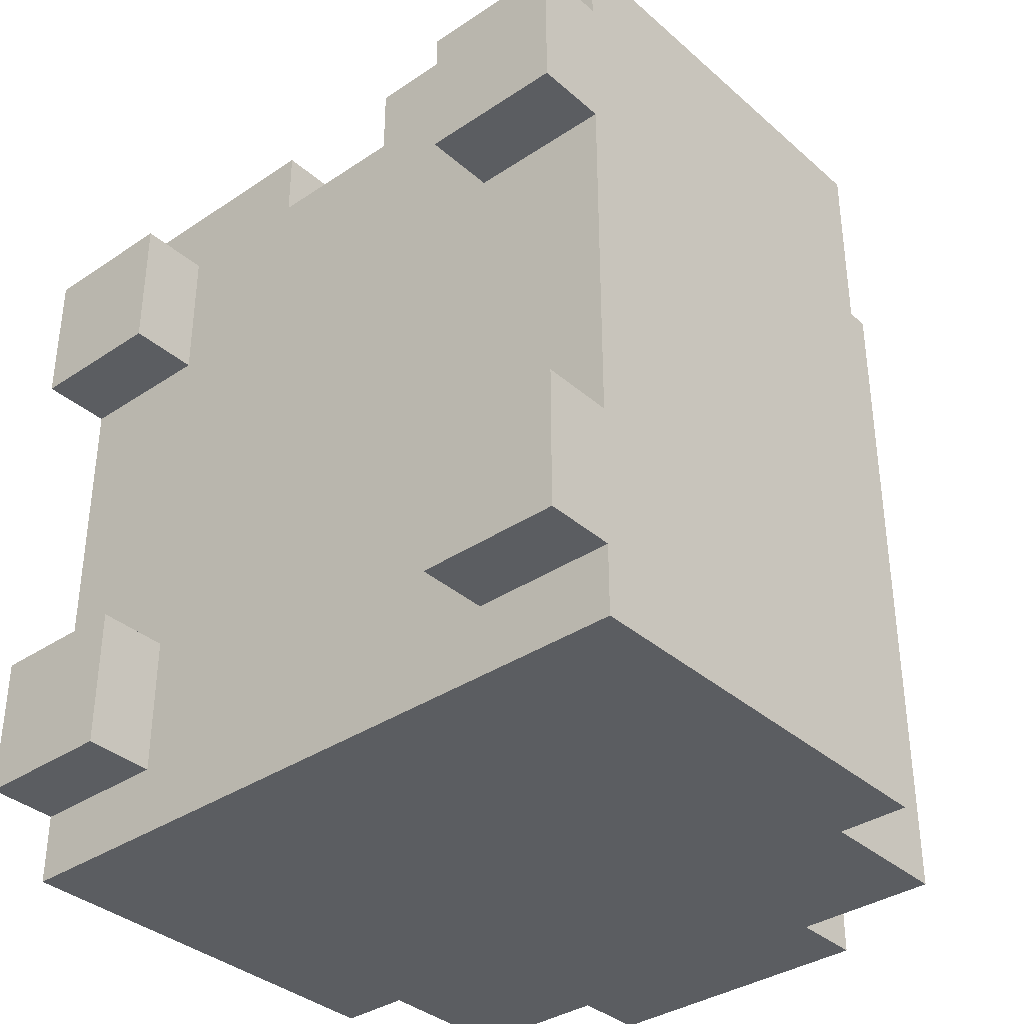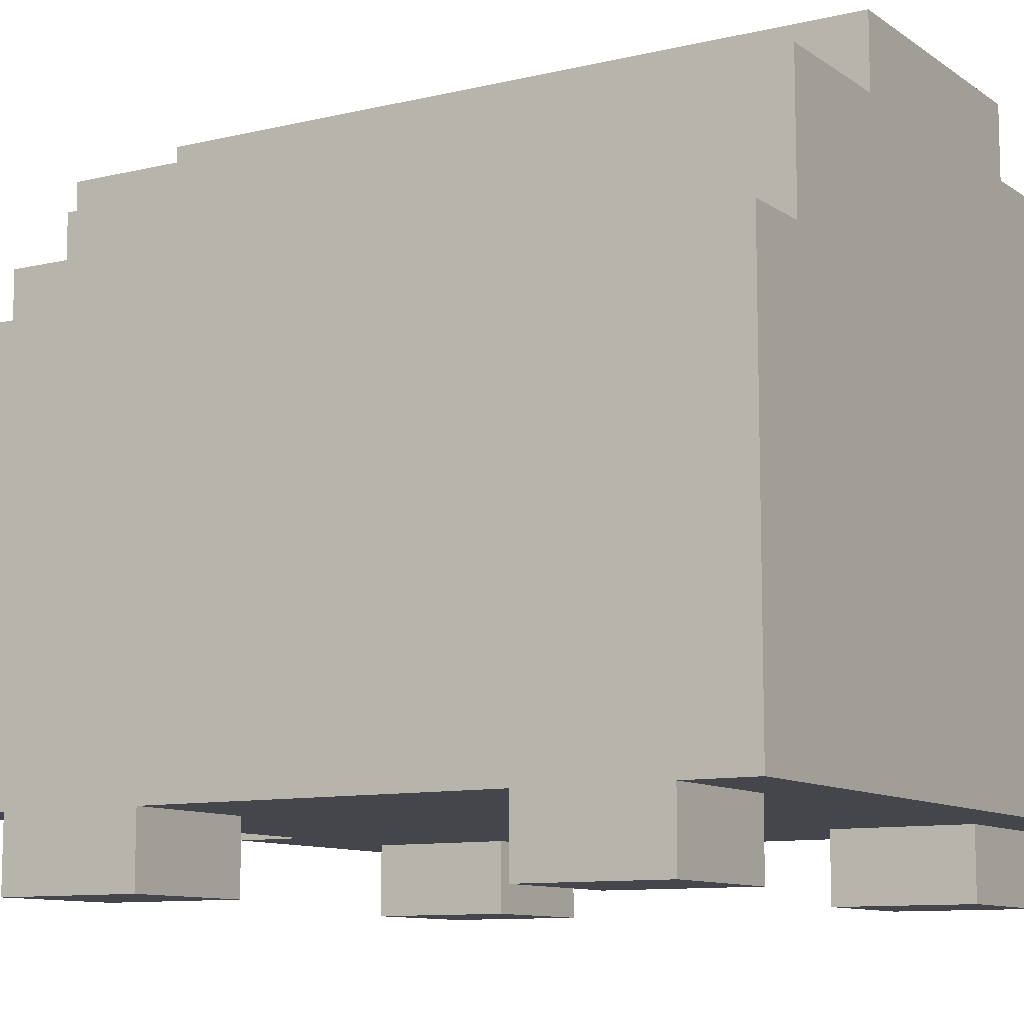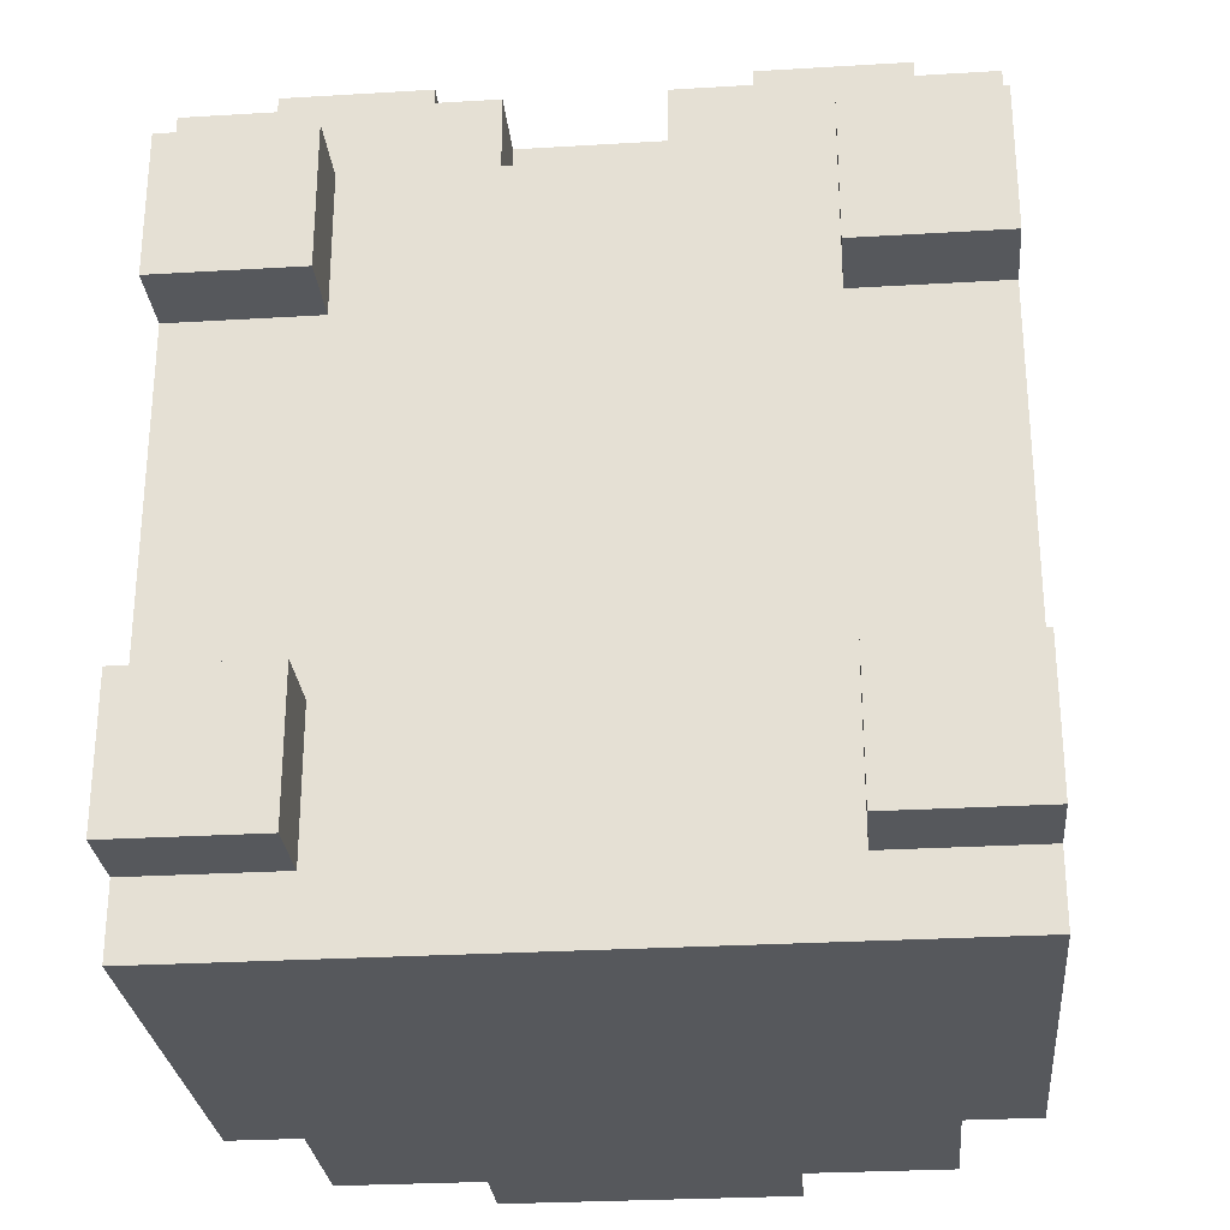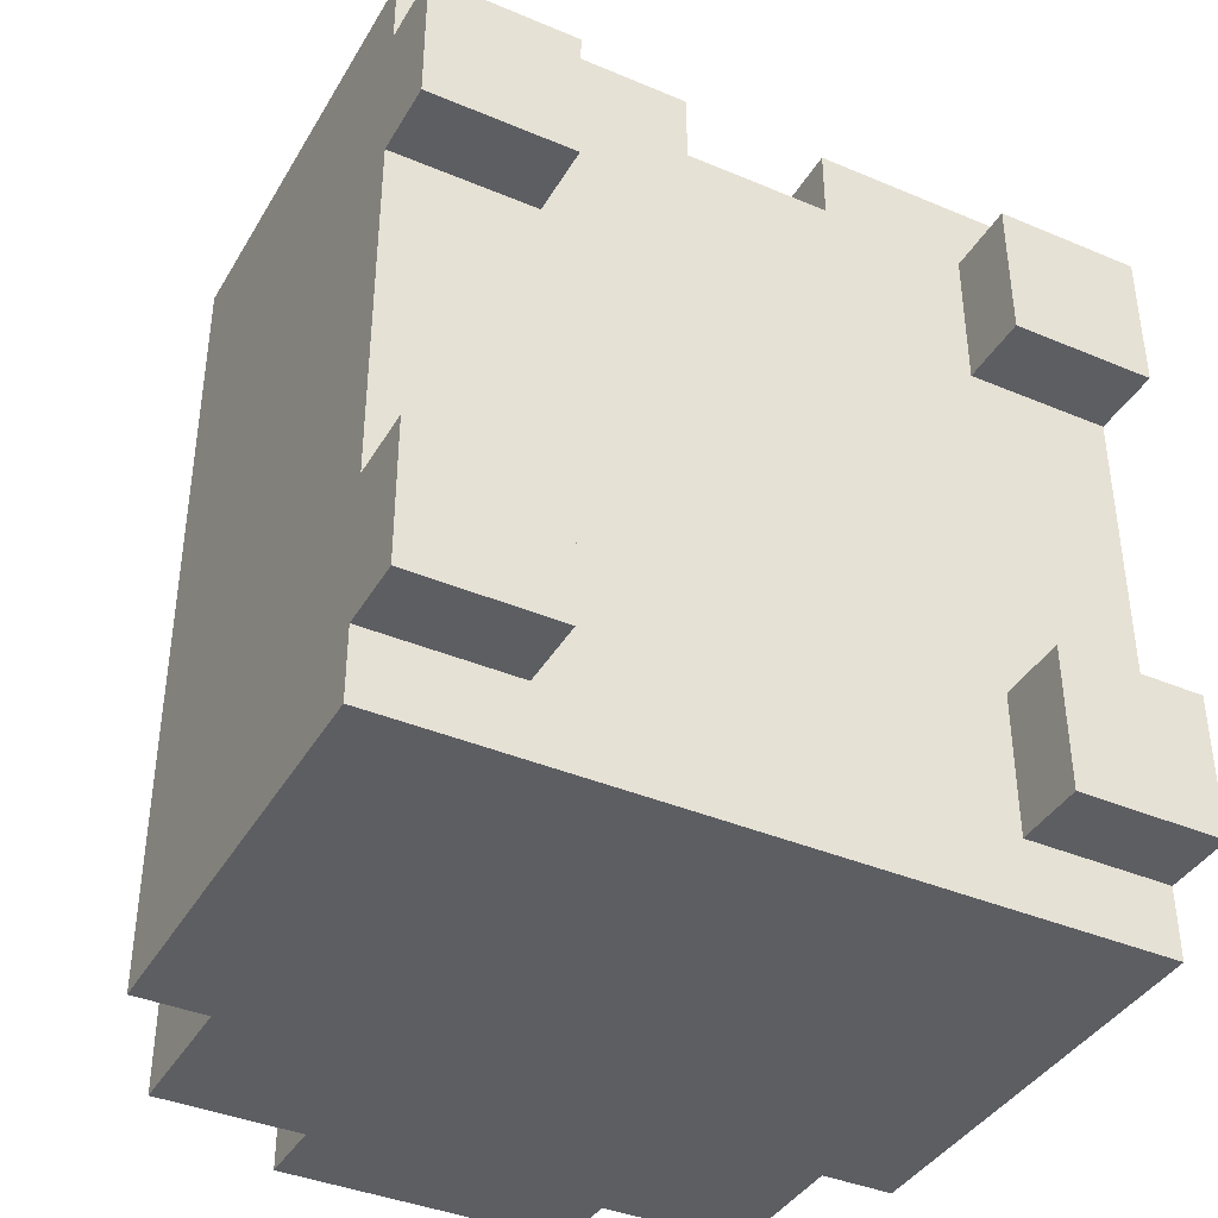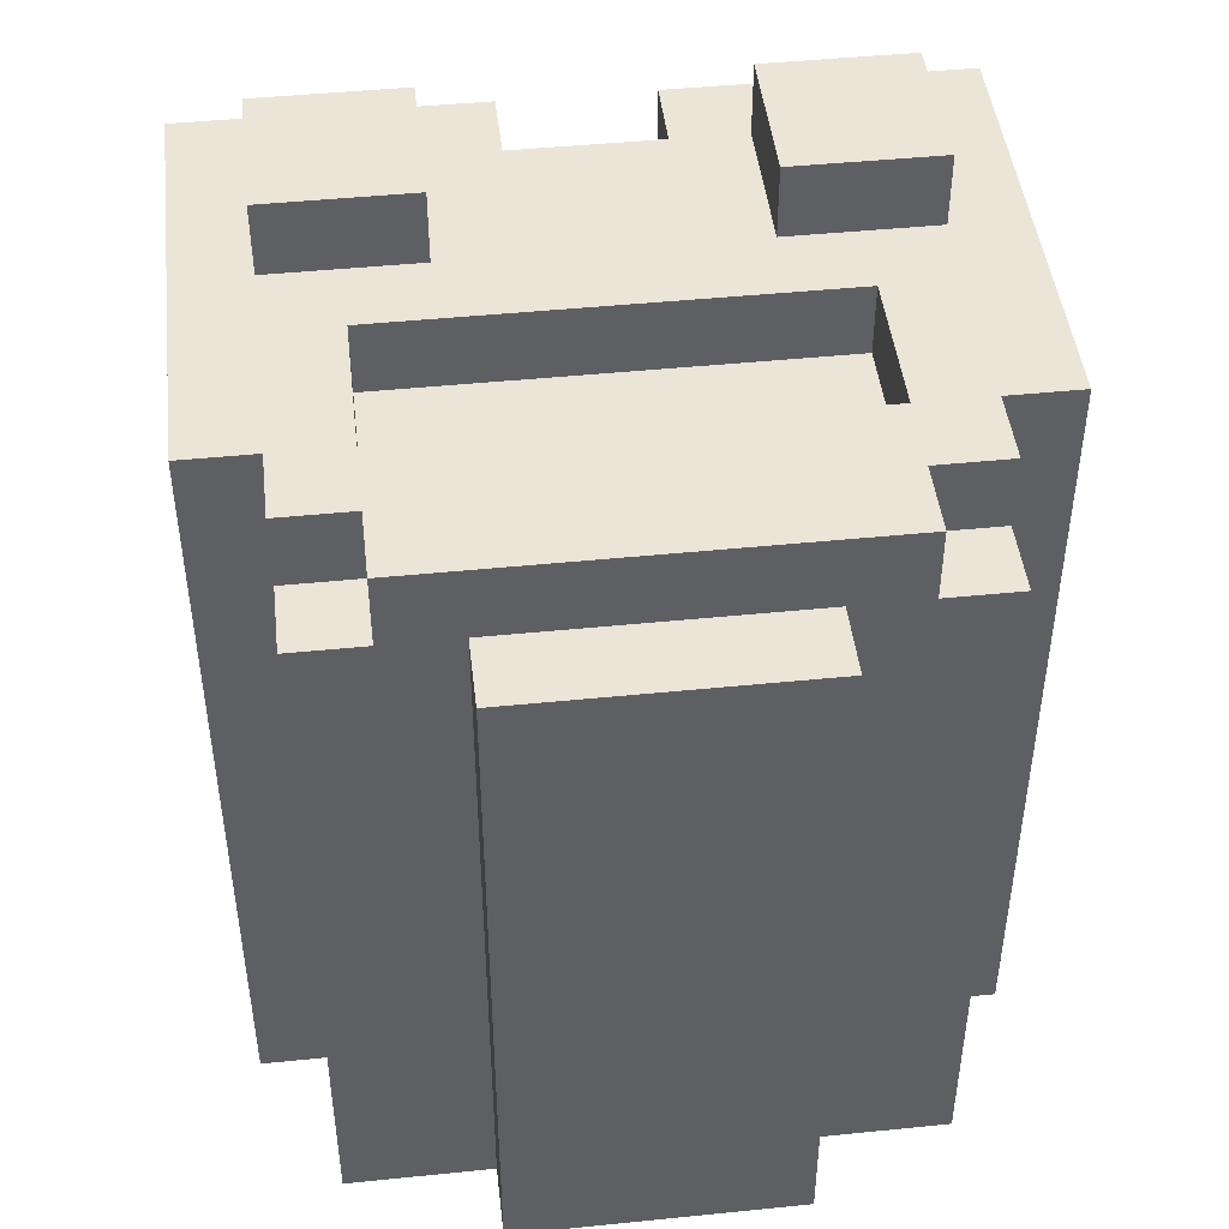
<metadata>
{"format":"obj","ext":"obj","renderer":"f3d","projection":"perspective","resolution":1024,"background":"white","views":[{"elev":-35.8,"azim":41.3,"up":"+Z"},{"elev":-10.1,"azim":121.3,"up":"+Y"},{"elev":-27.8,"azim":5.2,"up":"+Z"},{"elev":-39.4,"azim":-27.7,"up":"+Z"},{"elev":46.0,"azim":173.4,"up":"+Z"}]}
</metadata>
<code>
o
v 0 2 -0.2
v 0 2 -0.4
v 0 2 -0.9
v 0 2 -1.1
v 0 2.1 -0.1
v 0 2.1 -0.2
v 0 2.1 -0.4
v 0 2.1 -0.9
v 0 2.1 -1.1
v 0 2.1 -1.2
v 0 2.6 -0.1
v 0 2.6 -0.2
v 0 2.7 -0.1
v 0 2.7 -0.2
v 0 2.7 -1.2
v 0.1 2.2 0
v 0.1 2.2 -0.1
v 0.1 2.4 0
v 0.1 2.4 -0.1
v 0.1 2.7 -0.1
v 0.1 2.7 -0.2
v 0.1 2.7 -1.2
v 0.1 2.8 -0.1
v 0.1 2.8 -0.2
v 0.1 2.8 -1.2
v 0.1 2.9 -0.2
v 0.1 2.9 -1.2
v 0.2 2.8 -0.1
v 0.2 2.8 -0.2
v 0.2 2.9 -0.1
v 0.2 2.9 -0.2
v 0.3 2.9 -0.2
v 0.3 2.9 -1.2
v 0.3 3 -0.2
v 0.3 3 -1.2
v 0.6 2.1 -0.1
v 0.6 2.1 -0.2
v 0.6 2.2 -0.1
v 0.6 2.2 -0.2
v 0.7 2.2 0
v 0.7 2.2 -0.1
v 0.7 2.3 -0.1
v 0.7 2.4 0
v 0.7 2.4 -0.1
v 0.8 2 -0.2
v 0.8 2 -0.4
v 0.8 2 -0.9
v 0.8 2 -1.1
v 0.8 2.1 -0.2
v 0.8 2.1 -0.4
v 0.8 2.1 -0.9
v 0.8 2.1 -1.1
v 0.8 2.5 -0.1
v 0.8 2.5 -0.2
v 0.8 2.6 -0.2
v 0.8 2.7 -0.1
v 0.8 2.7 -0.2
v 0.2 2 -0.2
v 0.2 2 -0.4
v 0.2 2 -0.9
v 0.2 2 -1.1
v 0.2 2.1 -0.2
v 0.2 2.1 -0.4
v 0.2 2.1 -0.9
v 0.2 2.1 -1.1
v 0.2 2.5 -0.1
v 0.2 2.5 -0.2
v 0.2 2.7 -0.1
v 0.2 2.7 -0.2
v 0.3 2.2 0
v 0.3 2.2 -0.1
v 0.3 2.3 -0.1
v 0.3 2.4 0
v 0.3 2.4 -0.1
v 0.4 2.1 -0.1
v 0.4 2.1 -0.2
v 0.4 2.2 -0.1
v 0.4 2.2 -0.2
v 0.7 2.9 -0.2
v 0.7 2.9 -1.2
v 0.7 3 -0.2
v 0.7 3 -1.2
v 0.8 2.8 -0.1
v 0.8 2.8 -0.2
v 0.8 2.9 -0.1
v 0.8 2.9 -0.2
v 0.9 2.2 0
v 0.9 2.2 -0.1
v 0.9 2.4 0
v 0.9 2.4 -0.1
v 0.9 2.7 -0.1
v 0.9 2.7 -0.2
v 0.9 2.7 -1.2
v 0.9 2.8 -0.1
v 0.9 2.8 -0.2
v 0.9 2.8 -1.2
v 0.9 2.9 -0.2
v 0.9 2.9 -1.2
v 1 2 -0.2
v 1 2 -0.4
v 1 2 -0.9
v 1 2 -1.1
v 1 2.1 -0.1
v 1 2.1 -0.2
v 1 2.1 -0.4
v 1 2.1 -0.9
v 1 2.1 -1.1
v 1 2.1 -1.2
v 1 2.6 -0.1
v 1 2.6 -0.2
v 1 2.7 -0.1
v 1 2.7 -0.2
v 1 2.7 -1.2
v 0.1 2.2 0
v 0.1 2.4 0
v 0.3 2.2 0
v 0.3 2.4 0
v 0.7 2.2 0
v 0.7 2.4 0
v 0.9 2.2 0
v 0.9 2.4 0
v 0 2.1 -0.1
v 0 2.6 -0.1
v 0 2.7 -0.1
v 0.1 2.2 -0.1
v 0.1 2.4 -0.1
v 0.1 2.6 -0.1
v 0.1 2.7 -0.1
v 0.1 2.8 -0.1
v 0.2 2.5 -0.1
v 0.2 2.7 -0.1
v 0.2 2.8 -0.1
v 0.2 2.9 -0.1
v 0.3 2.2 -0.1
v 0.3 2.3 -0.1
v 0.3 2.4 -0.1
v 0.4 2.1 -0.1
v 0.4 2.2 -0.1
v 0.6 2.1 -0.1
v 0.6 2.2 -0.1
v 0.7 2.2 -0.1
v 0.7 2.3 -0.1
v 0.7 2.4 -0.1
v 0.8 2.5 -0.1
v 0.8 2.7 -0.1
v 0.8 2.8 -0.1
v 0.8 2.9 -0.1
v 0.9 2.2 -0.1
v 0.9 2.4 -0.1
v 0.9 2.6 -0.1
v 0.9 2.7 -0.1
v 0.9 2.8 -0.1
v 1 2.1 -0.1
v 1 2.6 -0.1
v 1 2.7 -0.1
v 0 2 -0.2
v 0 2.1 -0.2
v 0.1 2.8 -0.2
v 0.1 2.9 -0.2
v 0.2 2 -0.2
v 0.2 2.1 -0.2
v 0.2 2.5 -0.2
v 0.2 2.7 -0.2
v 0.2 2.8 -0.2
v 0.2 2.9 -0.2
v 0.3 2.5 -0.2
v 0.3 2.6 -0.2
v 0.3 2.9 -0.2
v 0.3 3 -0.2
v 0.4 2.1 -0.2
v 0.4 2.2 -0.2
v 0.4 2.5 -0.2
v 0.4 2.6 -0.2
v 0.5 2.5 -0.2
v 0.5 2.6 -0.2
v 0.6 2.1 -0.2
v 0.6 2.2 -0.2
v 0.6 2.5 -0.2
v 0.6 2.6 -0.2
v 0.7 2.5 -0.2
v 0.7 2.6 -0.2
v 0.7 2.9 -0.2
v 0.7 3 -0.2
v 0.8 2 -0.2
v 0.8 2.1 -0.2
v 0.8 2.5 -0.2
v 0.8 2.6 -0.2
v 0.8 2.7 -0.2
v 0.8 2.8 -0.2
v 0.8 2.9 -0.2
v 0.9 2.8 -0.2
v 0.9 2.9 -0.2
v 1 2 -0.2
v 1 2.1 -0.2
v 0 2 -0.9
v 0 2.1 -0.9
v 0.2 2 -0.9
v 0.2 2.1 -0.9
v 0.8 2 -0.9
v 0.8 2.1 -0.9
v 1 2 -0.9
v 1 2.1 -0.9
v 0 2 -0.4
v 0 2.1 -0.4
v 0.2 2 -0.4
v 0.2 2.1 -0.4
v 0.8 2 -0.4
v 0.8 2.1 -0.4
v 1 2 -0.4
v 1 2.1 -0.4
v 0 2 -1.1
v 0 2.1 -1.1
v 0.2 2 -1.1
v 0.2 2.1 -1.1
v 0.8 2 -1.1
v 0.8 2.1 -1.1
v 1 2 -1.1
v 1 2.1 -1.1
v 0 2.1 -1.2
v 0 2.7 -1.2
v 0.1 2.7 -1.2
v 0.1 2.8 -1.2
v 0.1 2.9 -1.2
v 0.2 2.8 -1.2
v 0.2 2.9 -1.2
v 0.3 2.9 -1.2
v 0.3 3 -1.2
v 0.7 2.9 -1.2
v 0.7 3 -1.2
v 0.8 2.8 -1.2
v 0.8 2.9 -1.2
v 0.9 2.7 -1.2
v 0.9 2.8 -1.2
v 0.9 2.9 -1.2
v 1 2.1 -1.2
v 1 2.7 -1.2
v 0 2 -0.2
v 0.2 2 -0.2
v 0.8 2 -0.2
v 1 2 -0.2
v 0 2 -0.4
v 0.2 2 -0.4
v 0.8 2 -0.4
v 1 2 -0.4
v 0 2 -0.9
v 0.2 2 -0.9
v 0.8 2 -0.9
v 1 2 -0.9
v 0 2 -1.1
v 0.2 2 -1.1
v 0.8 2 -1.1
v 1 2 -1.1
v 0 2.1 -0.1
v 0.4 2.1 -0.1
v 0.6 2.1 -0.1
v 1 2.1 -0.1
v 0 2.1 -0.2
v 0.2 2.1 -0.2
v 0.4 2.1 -0.2
v 0.6 2.1 -0.2
v 0.8 2.1 -0.2
v 1 2.1 -0.2
v 0 2.1 -0.4
v 0.2 2.1 -0.4
v 0.8 2.1 -0.4
v 1 2.1 -0.4
v 0 2.1 -0.9
v 0.2 2.1 -0.9
v 0.8 2.1 -0.9
v 1 2.1 -0.9
v 0 2.1 -1.1
v 0.2 2.1 -1.1
v 0.8 2.1 -1.1
v 1 2.1 -1.1
v 0 2.1 -1.2
v 1 2.1 -1.2
v 0.1 2.2 0
v 0.3 2.2 0
v 0.7 2.2 0
v 0.9 2.2 0
v 0.1 2.2 -0.1
v 0.3 2.2 -0.1
v 0.4 2.2 -0.1
v 0.6 2.2 -0.1
v 0.7 2.2 -0.1
v 0.9 2.2 -0.1
v 0.4 2.2 -0.2
v 0.6 2.2 -0.2
v 0.2 2.7 -0.1
v 0.8 2.7 -0.1
v 0.2 2.7 -0.2
v 0.8 2.7 -0.2
v 0.1 2.4 0
v 0.3 2.4 0
v 0.7 2.4 0
v 0.9 2.4 0
v 0.1 2.4 -0.1
v 0.3 2.4 -0.1
v 0.7 2.4 -0.1
v 0.9 2.4 -0.1
v 0.2 2.5 -0.1
v 0.8 2.5 -0.1
v 0.2 2.5 -0.2
v 0.3 2.5 -0.2
v 0.4 2.5 -0.2
v 0.5 2.5 -0.2
v 0.6 2.5 -0.2
v 0.7 2.5 -0.2
v 0.8 2.5 -0.2
v 0 2.7 -0.1
v 0.1 2.7 -0.1
v 0.9 2.7 -0.1
v 1 2.7 -0.1
v 0 2.7 -0.2
v 0.1 2.7 -0.2
v 0.9 2.7 -0.2
v 1 2.7 -0.2
v 0 2.7 -1.2
v 0.1 2.7 -1.2
v 0.9 2.7 -1.2
v 1 2.7 -1.2
v 0.1 2.8 -0.1
v 0.2 2.8 -0.1
v 0.8 2.8 -0.1
v 0.9 2.8 -0.1
v 0.1 2.8 -0.2
v 0.2 2.8 -0.2
v 0.8 2.8 -0.2
v 0.9 2.8 -0.2
v 0.2 2.9 -0.1
v 0.8 2.9 -0.1
v 0.1 2.9 -0.2
v 0.2 2.9 -0.2
v 0.3 2.9 -0.2
v 0.7 2.9 -0.2
v 0.8 2.9 -0.2
v 0.9 2.9 -0.2
v 0.1 2.9 -1.2
v 0.2 2.9 -1.2
v 0.3 2.9 -1.2
v 0.7 2.9 -1.2
v 0.8 2.9 -1.2
v 0.9 2.9 -1.2
v 0.3 3 -0.2
v 0.7 3 -0.2
v 0.3 3 -1.2
v 0.7 3 -1.2
f 6 2 1
f 7 2 6
f 8 4 3
f 9 4 8
f 11 7 6
f 11 10 9
f 11 9 8
f 11 8 7
f 11 6 5
f 12 10 11
f 13 12 11
f 14 10 12
f 14 12 13
f 15 10 14
f 18 17 16
f 19 17 18
f 23 21 20
f 23 22 21
f 24 22 23
f 25 22 24
f 26 25 24
f 27 25 26
f 30 29 28
f 31 29 30
f 34 33 32
f 35 33 34
f 38 37 36
f 39 37 38
f 42 41 40
f 43 42 40
f 44 42 43
f 49 46 45
f 50 46 49
f 51 48 47
f 52 48 51
f 55 54 53
f 56 55 53
f 57 55 56
f 58 59 62
f 62 59 63
f 60 61 64
f 64 61 65
f 66 67 68
f 68 67 69
f 70 71 72
f 70 72 73
f 73 72 74
f 75 76 77
f 77 76 78
f 79 80 81
f 81 80 82
f 83 84 85
f 85 84 86
f 87 88 89
f 89 88 90
f 91 92 94
f 92 93 94
f 94 93 95
f 95 93 96
f 95 96 97
f 97 96 98
f 99 100 104
f 104 100 105
f 101 102 106
f 106 102 107
f 104 105 109
f 107 108 109
f 106 107 109
f 105 106 109
f 103 104 109
f 109 108 110
f 109 110 111
f 110 108 112
f 111 110 112
f 112 108 113
f 116 115 114
f 117 115 116
f 120 119 118
f 121 119 120
f 125 123 122
f 126 123 125
f 127 124 123
f 127 123 126
f 128 124 127
f 130 129 128
f 130 128 127
f 130 127 126
f 131 129 130
f 132 129 131
f 134 125 122
f 136 130 126
f 137 135 134
f 137 134 122
f 138 135 137
f 140 135 138
f 141 135 140
f 141 140 139
f 142 136 135
f 142 135 141
f 143 130 136
f 143 136 142
f 144 130 143
f 145 132 131
f 146 133 132
f 146 132 145
f 147 133 146
f 148 141 139
f 149 145 144
f 149 144 143
f 149 146 145
f 150 146 149
f 151 146 150
f 152 146 151
f 153 148 139
f 153 149 148
f 153 150 149
f 154 151 150
f 154 150 153
f 155 151 154
f 160 157 156
f 161 157 160
f 164 159 158
f 165 159 164
f 166 163 162
f 167 163 166
f 172 167 166
f 173 163 167
f 173 167 172
f 174 173 172
f 175 163 173
f 175 173 174
f 176 171 170
f 177 171 176
f 178 175 174
f 179 163 175
f 179 175 178
f 180 179 178
f 181 163 179
f 181 179 180
f 182 169 168
f 183 169 182
f 186 181 180
f 187 163 181
f 187 181 186
f 188 163 187
f 191 190 189
f 192 190 191
f 193 185 184
f 194 185 193
f 197 196 195
f 198 196 197
f 201 200 199
f 202 200 201
f 203 204 205
f 205 204 206
f 207 208 209
f 209 208 210
f 211 212 213
f 213 212 214
f 215 216 217
f 217 216 218
f 219 220 221
f 221 222 224
f 222 223 224
f 224 223 225
f 224 225 226
f 224 226 228
f 226 227 228
f 228 227 229
f 221 224 230
f 224 228 230
f 230 228 231
f 219 221 232
f 221 230 232
f 230 231 233
f 232 230 233
f 233 231 234
f 219 232 235
f 235 232 236
f 241 238 237
f 242 238 241
f 243 240 239
f 244 240 243
f 249 246 245
f 250 246 249
f 251 248 247
f 252 248 251
f 257 254 253
f 258 254 257
f 259 254 258
f 260 256 255
f 261 256 260
f 262 256 261
f 264 259 258
f 264 261 260
f 264 260 259
f 265 261 264
f 267 264 263
f 267 266 265
f 267 265 264
f 268 266 267
f 269 266 268
f 270 266 269
f 272 269 268
f 273 269 272
f 275 272 271
f 275 274 273
f 275 273 272
f 276 274 275
f 281 278 277
f 282 278 281
f 285 280 279
f 286 280 285
f 287 284 283
f 288 284 287
f 291 290 289
f 292 290 291
f 293 294 297
f 297 294 298
f 295 296 299
f 299 296 300
f 301 302 303
f 303 302 304
f 304 302 305
f 305 302 306
f 306 302 307
f 307 302 308
f 308 302 309
f 310 311 314
f 314 311 315
f 312 313 316
f 316 313 317
f 314 315 318
f 318 315 319
f 316 317 320
f 320 317 321
f 322 323 326
f 326 323 327
f 324 325 328
f 328 325 329
f 330 331 333
f 333 331 334
f 334 331 335
f 335 331 336
f 332 333 338
f 333 334 339
f 338 333 339
f 339 334 340
f 335 336 341
f 336 337 342
f 341 336 342
f 342 337 343
f 344 345 346
f 346 345 347

</code>
